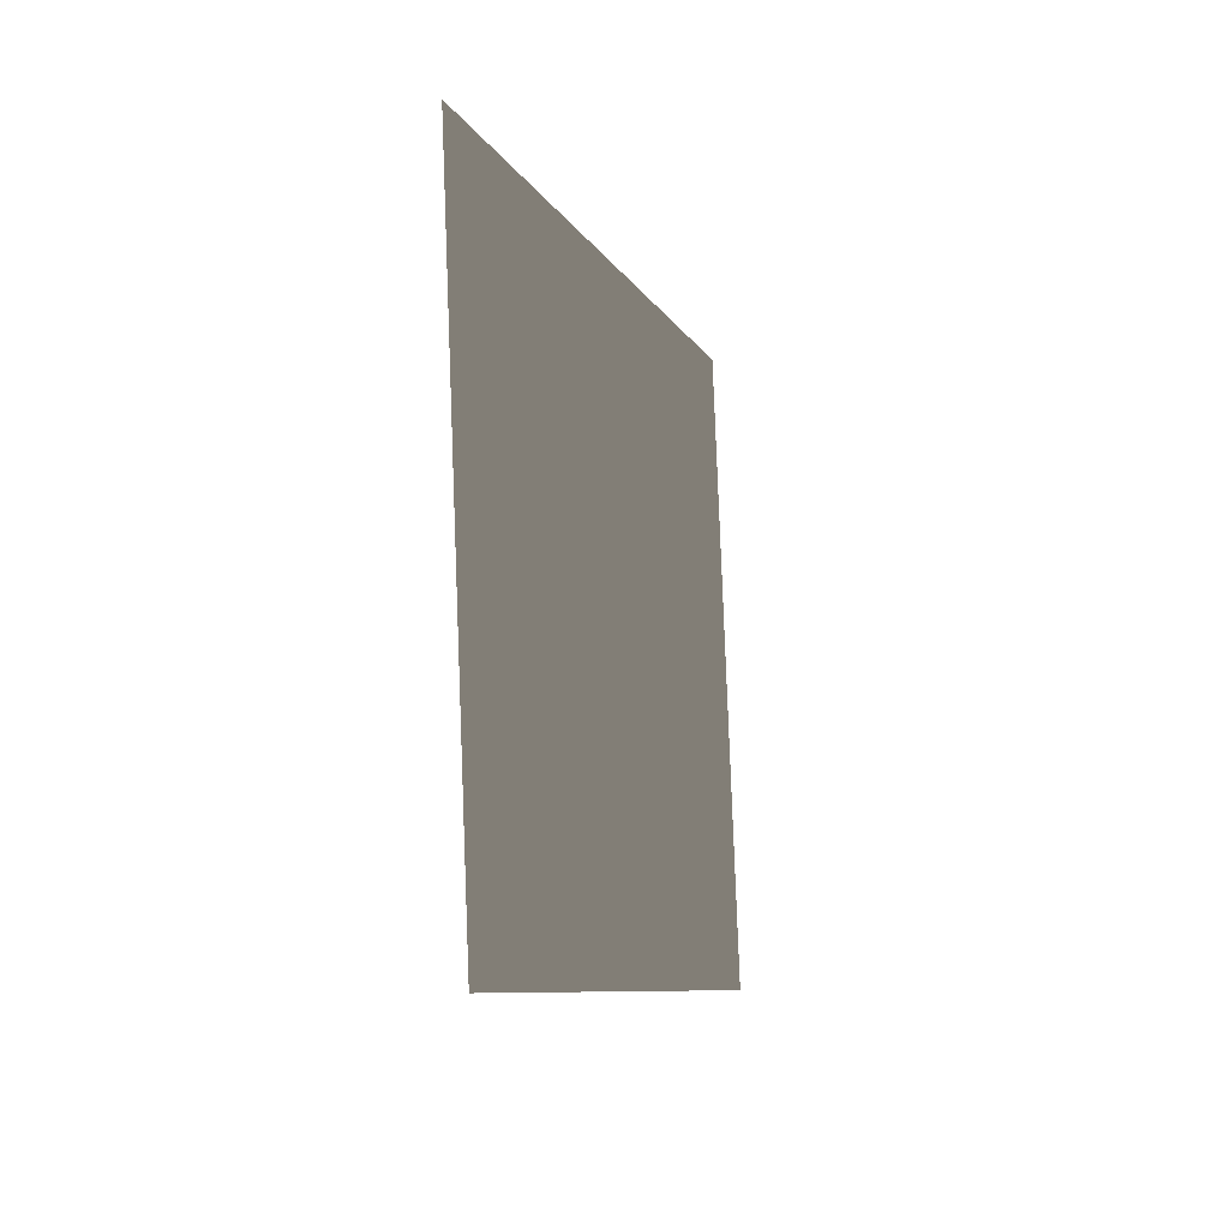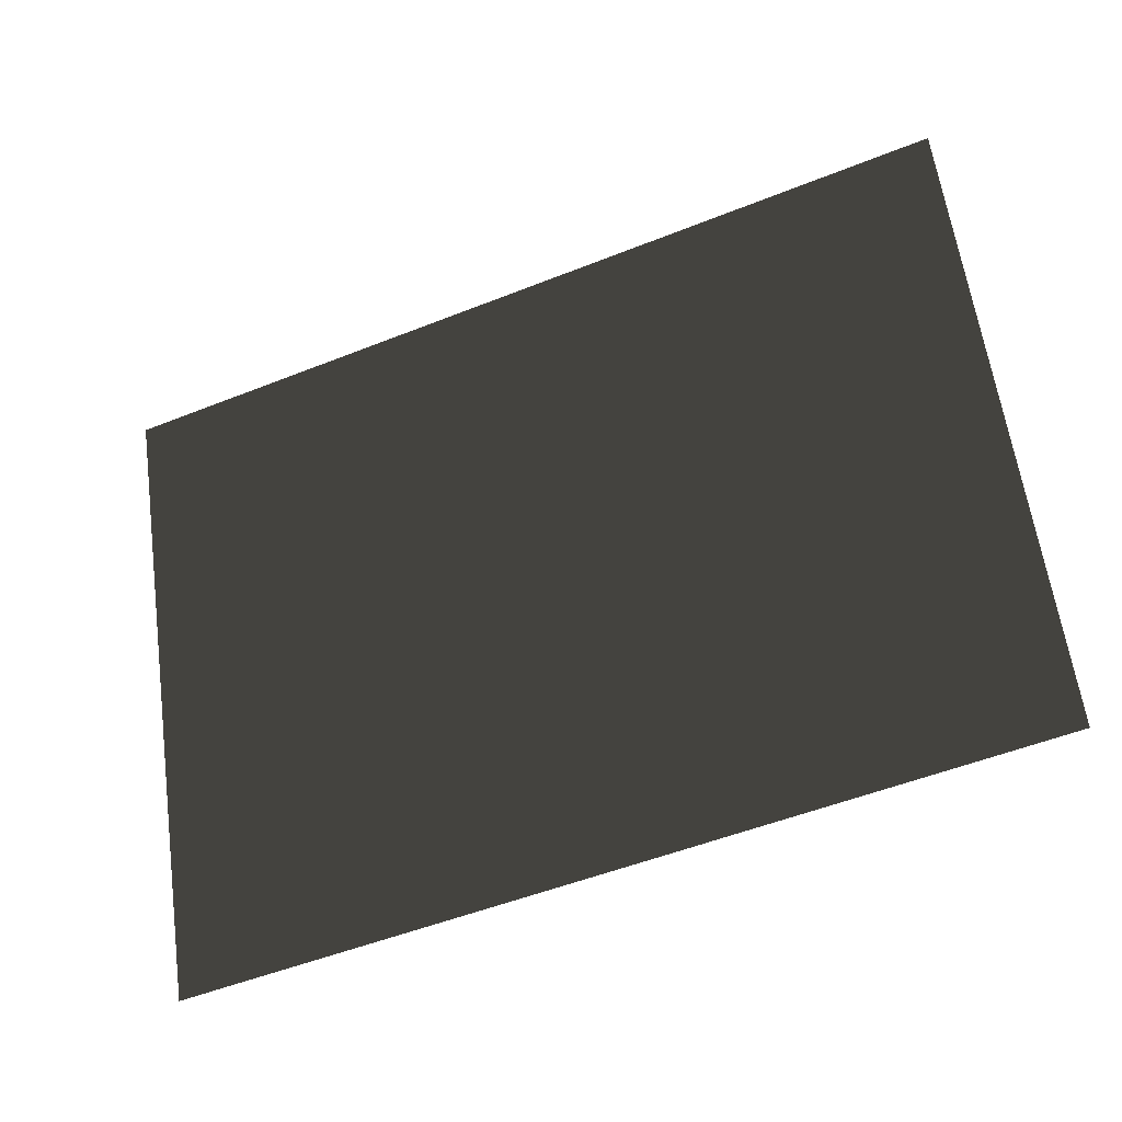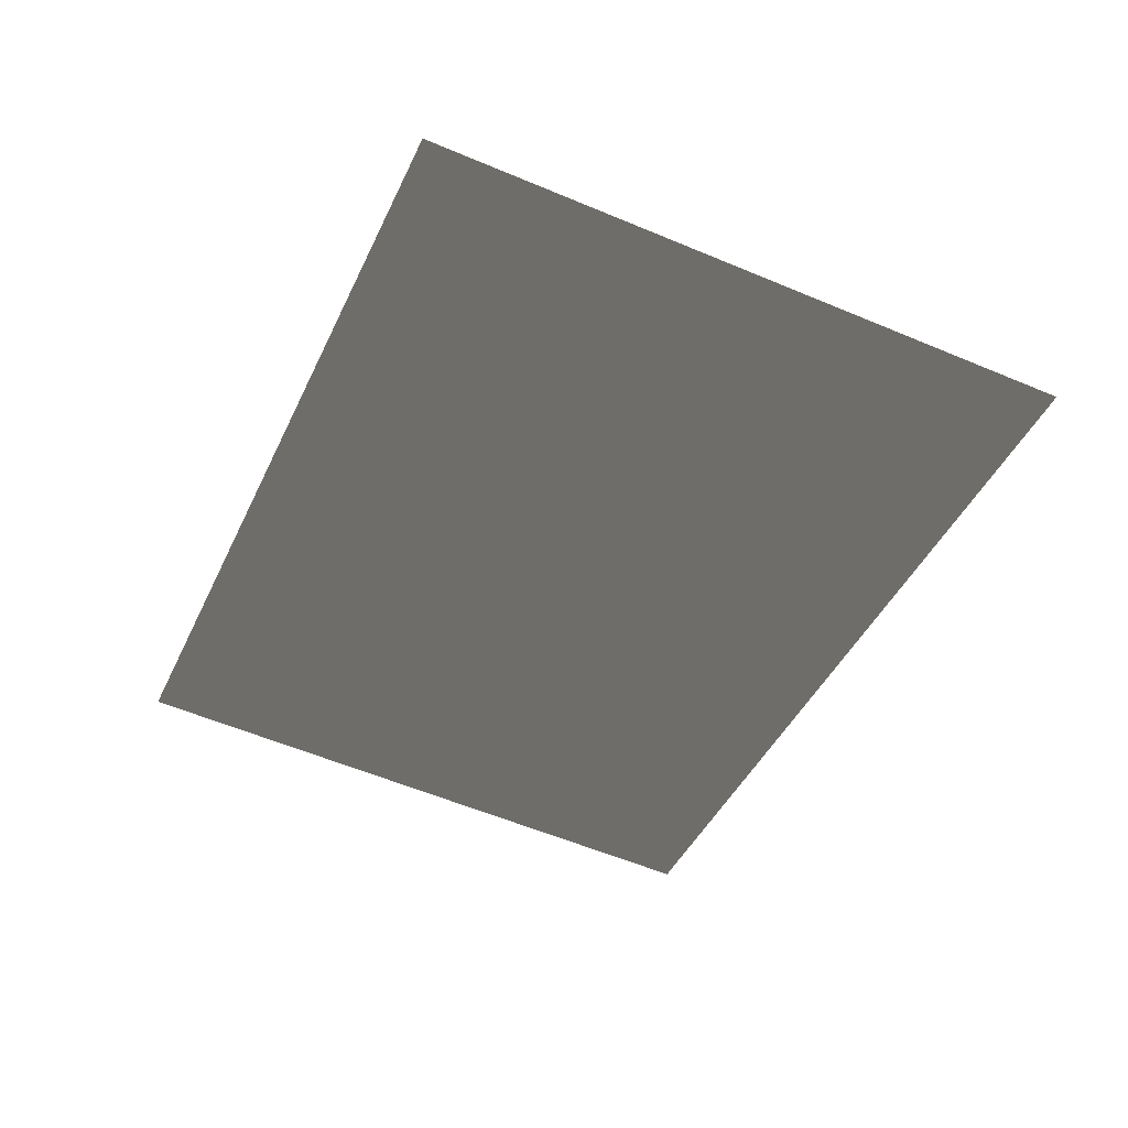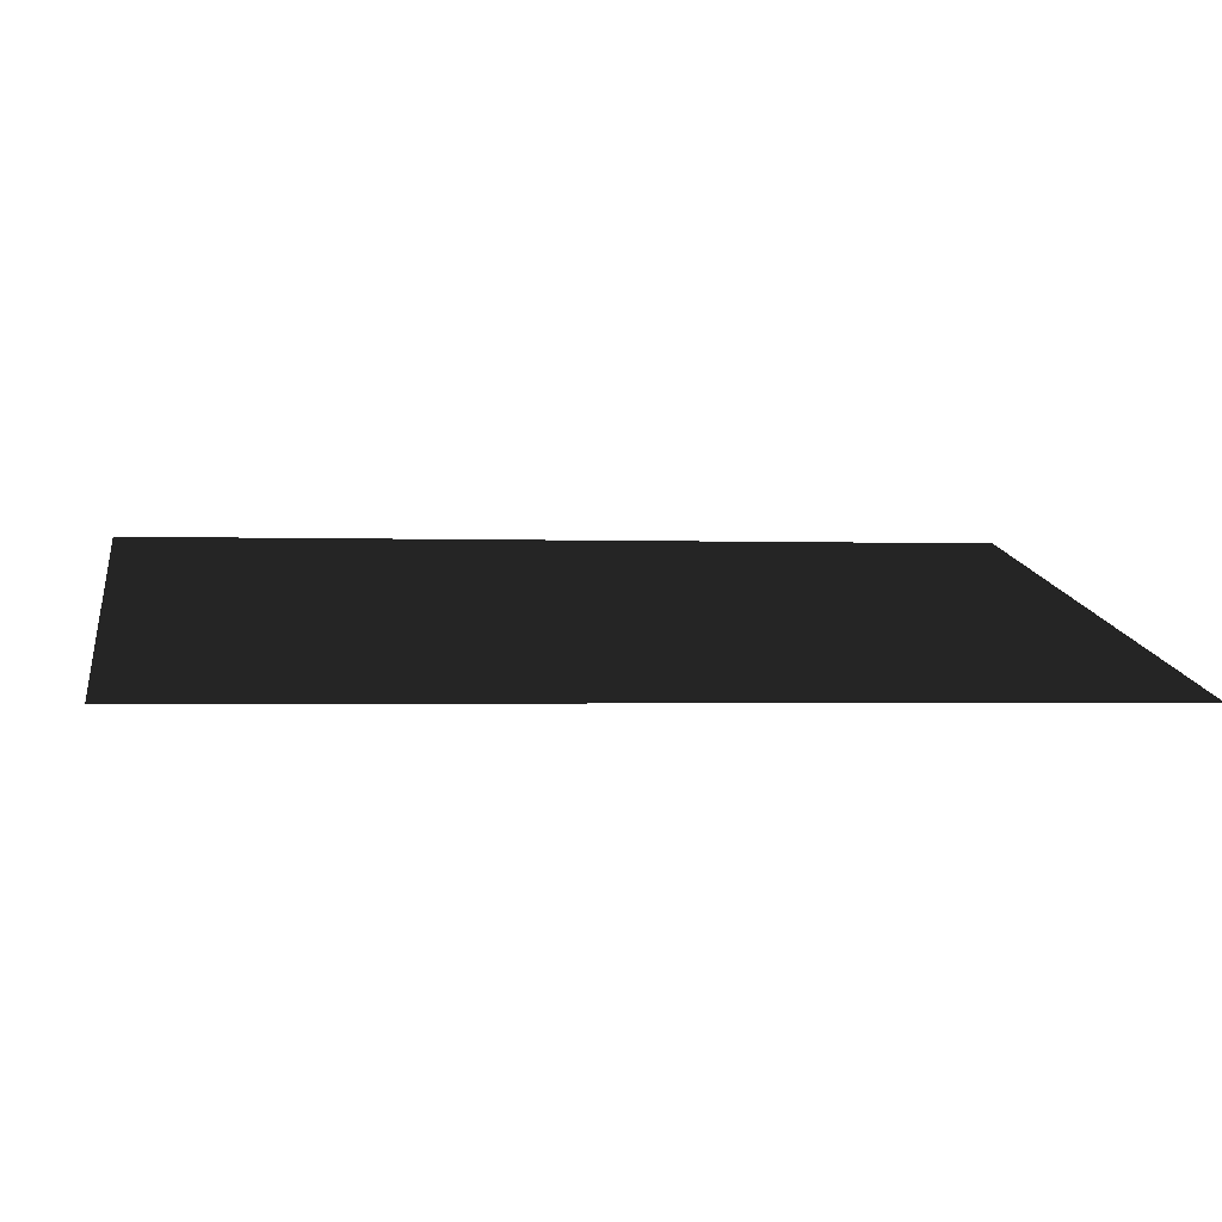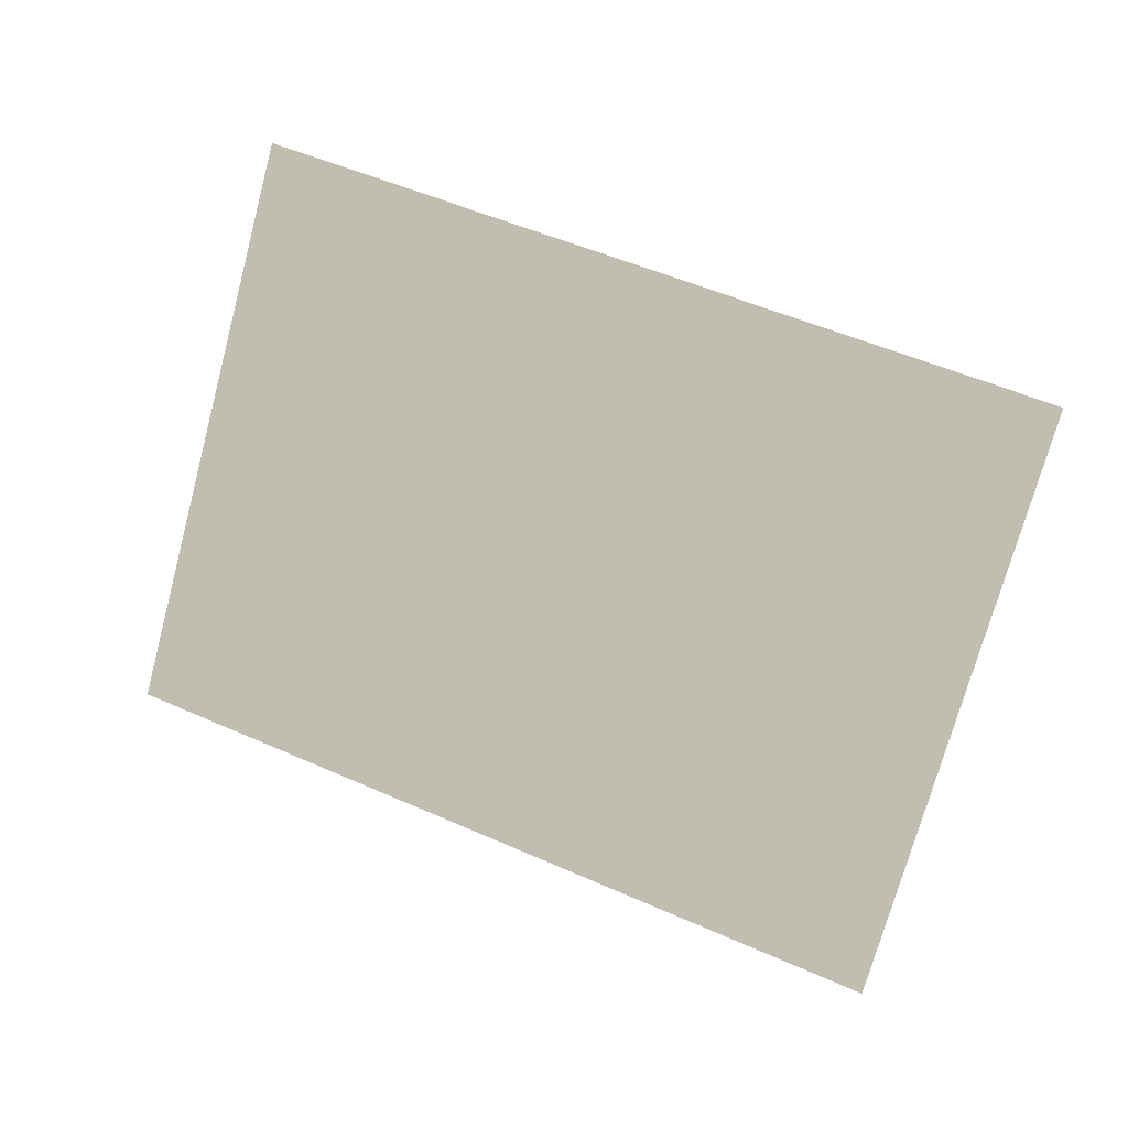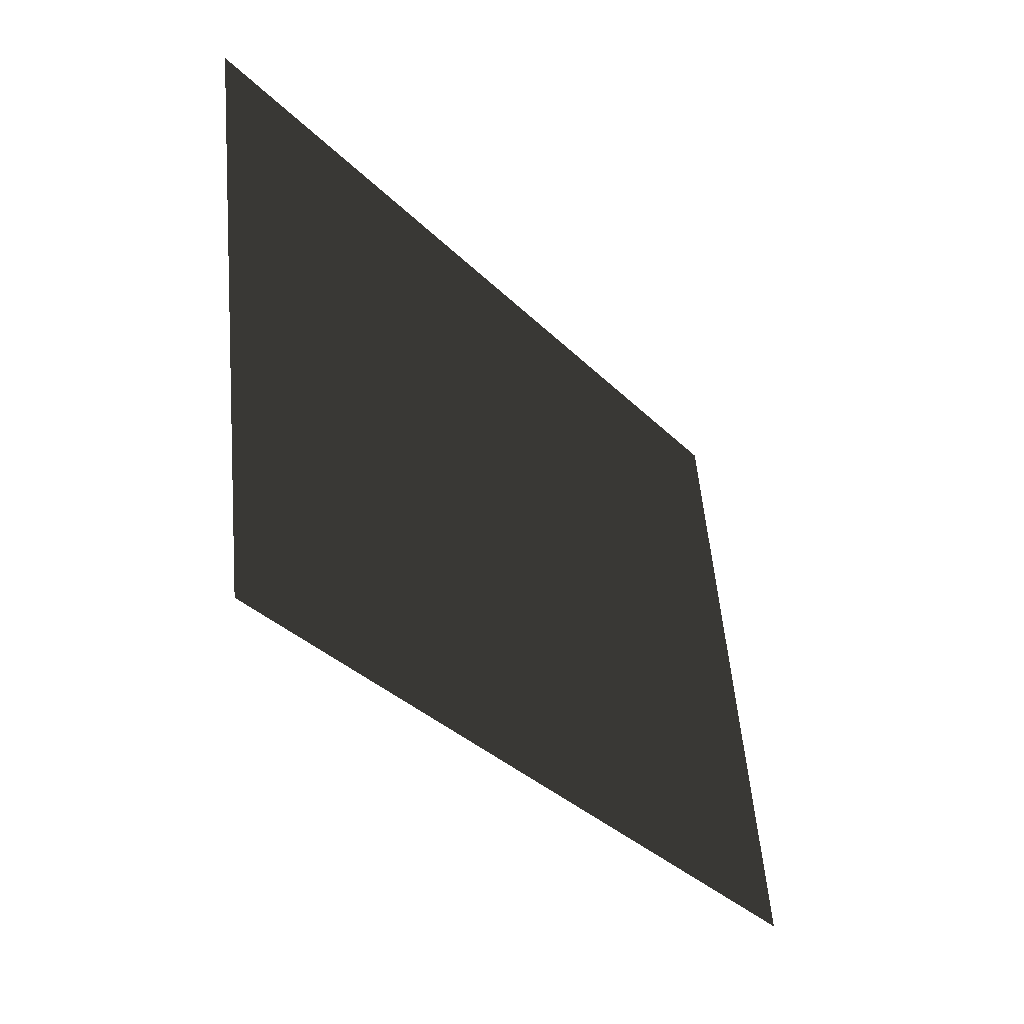
<metadata>
{"format":"obj","ext":"obj","renderer":"f3d","projection":"perspective","resolution":1024,"background":"white","views":[{"elev":-16.3,"azim":-54.0,"up":"+Y"},{"elev":-28.0,"azim":43.7,"up":"+Y"},{"elev":-64.1,"azim":74.2,"up":"+Z"},{"elev":-77.7,"azim":18.7,"up":"+Y"},{"elev":-75.3,"azim":-7.2,"up":"+Z"},{"elev":-42.8,"azim":-32.8,"up":"+Y"}]}
</metadata>
<code>
g Grass98
v -0.1782 -0.1896 0.06753
v -0.2216 0.127 0.08397
v 0.2216 -0.127 -0.08397
v 0.1782 0.1896 -0.06753
g Grass98_0
f 3 2 1
f 3 4 2

</code>
